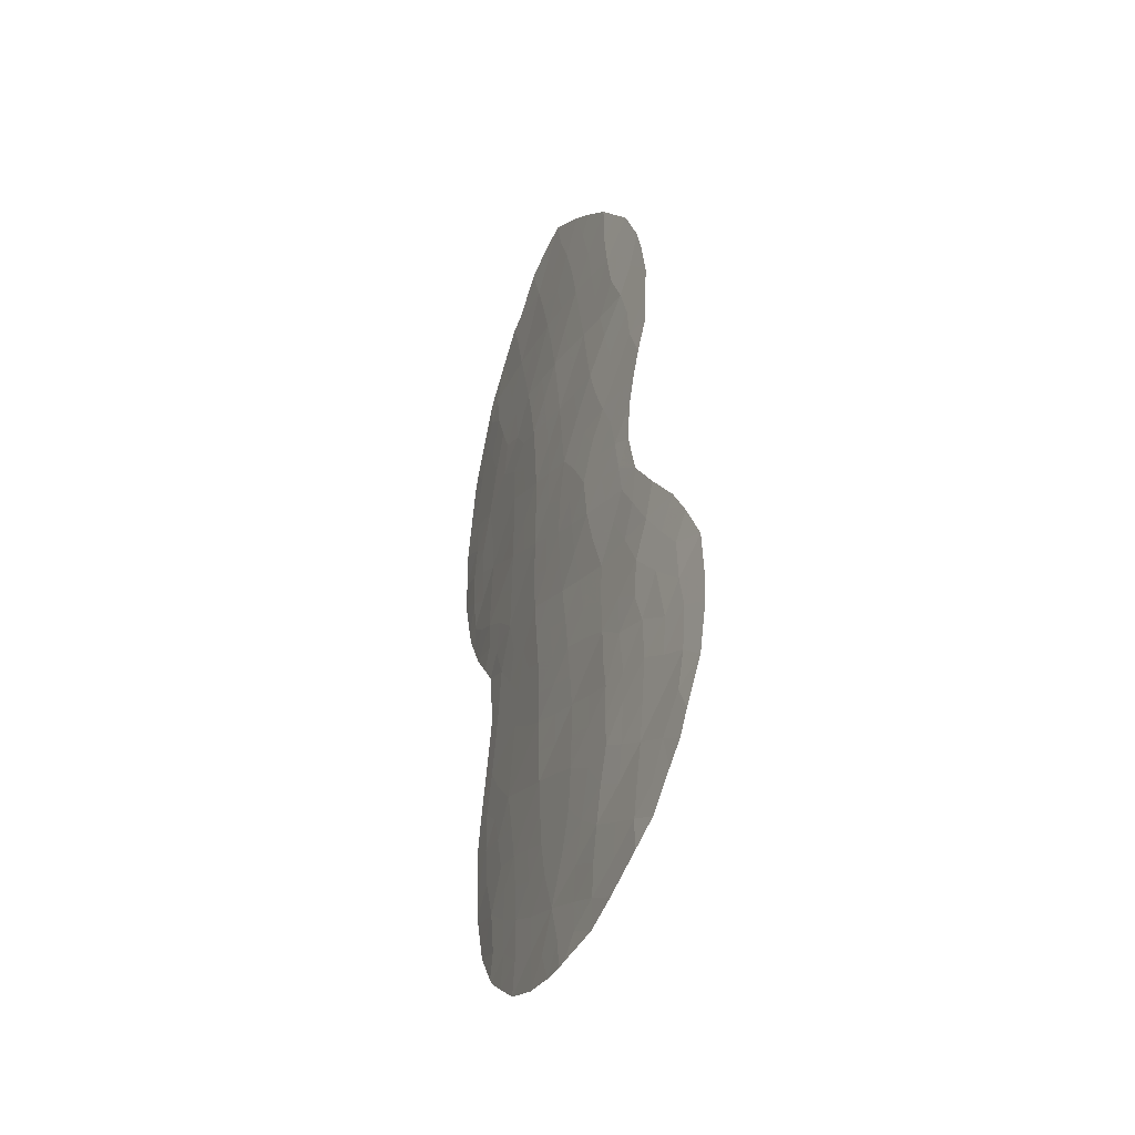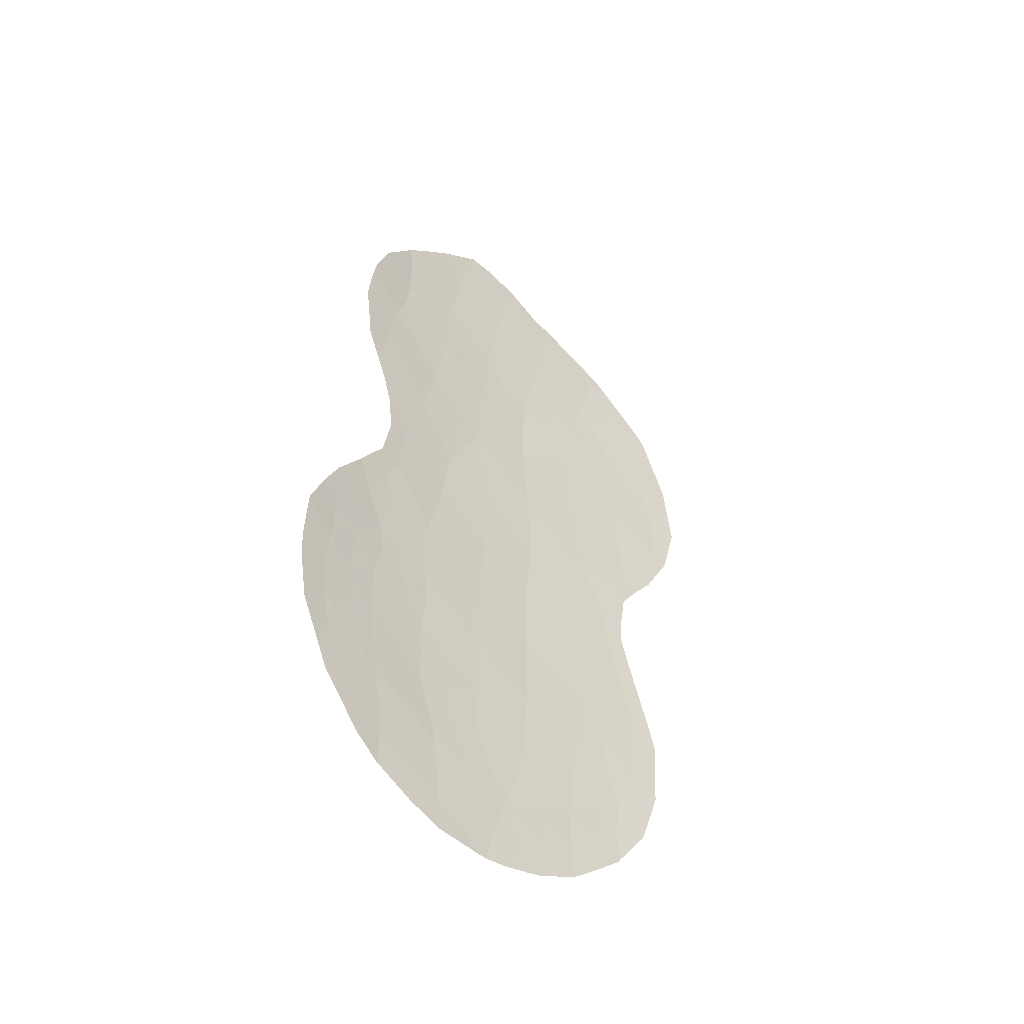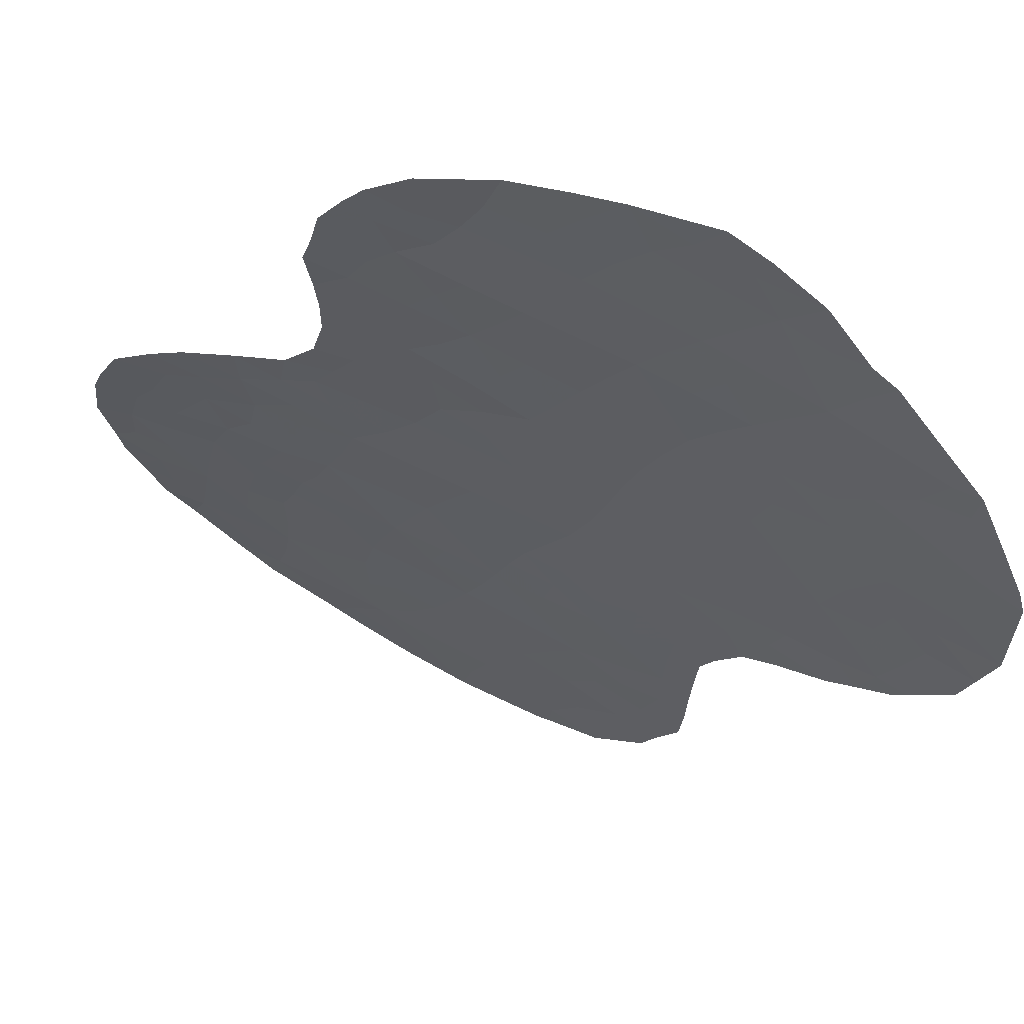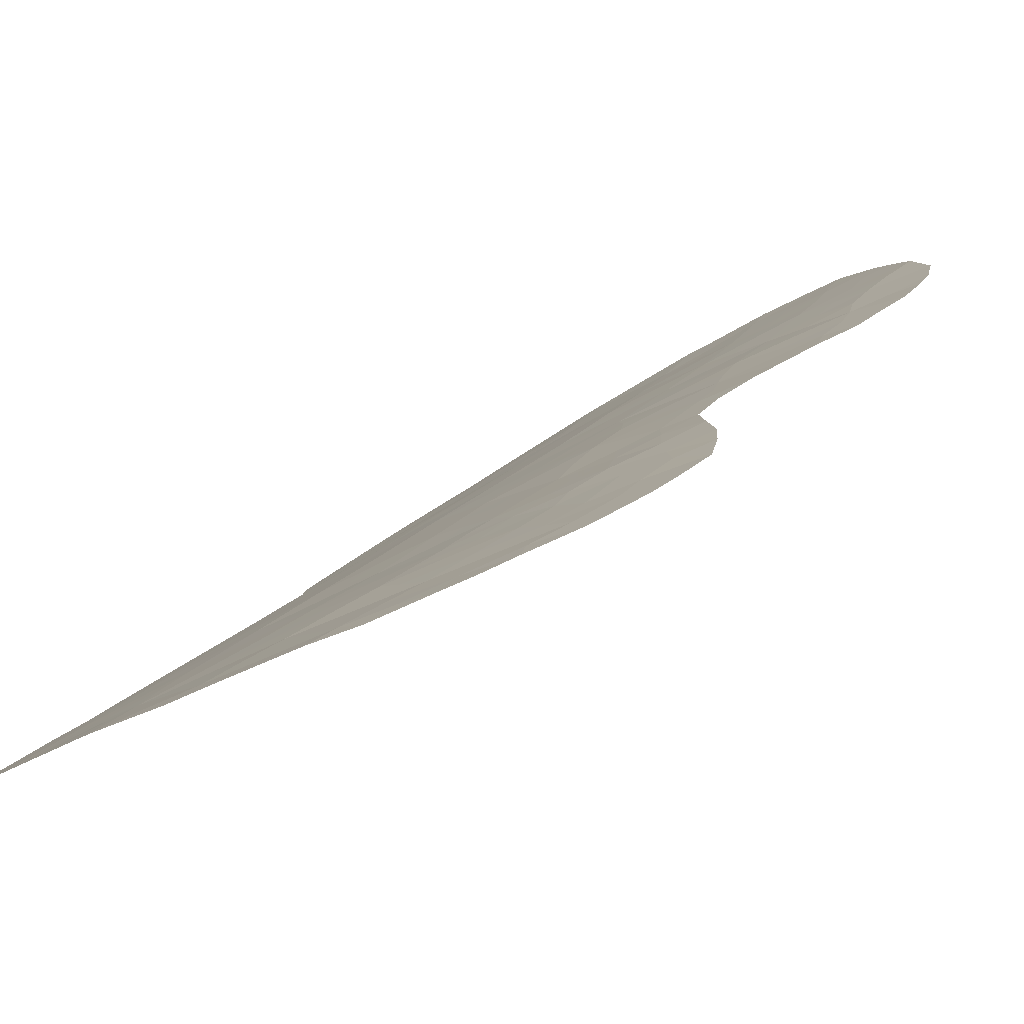
<metadata>
{"format":"obj","ext":"obj","renderer":"f3d","projection":"perspective","resolution":1024,"background":"white","views":[{"elev":-42.4,"azim":35.6,"up":"+Y"},{"elev":-47.7,"azim":105.8,"up":"+Y"},{"elev":-12.7,"azim":164.0,"up":"+Z"},{"elev":19.9,"azim":29.8,"up":"+Z"}]}
</metadata>
<code>
v -15.58 4.707 60.86
v -15.02 2.517 61.08
v -15.03 0.4669 61.06
v -19.82 7.475 58.31
v -13.35 -1.713 61.91
v -11.98 -0.5618 62.53
v -20.87 -3.169 57.47
v -21.26 -2.012 57.18
v -19.57 -2.463 58.33
v -14.74 7.559 61.32
v -18.2 0.4066 59.25
v -14 4.007 61.65
v -15.42 -4.706 60.82
v -14.93 -1.225 61.11
v -13.62 -3.824 61.74
v -16.71 7.699 60.26
v -14.23 12.61 61.76
v -21.27 8.588 57.33
v -22.13 12.9 56.87
v -18.41 4.301 59.17
v -18.21 2.25 59.26
v -20.01 5.196 58.12
v -20.48 12.87 58.04
v -17.49 13.83 59.97
v -15.62 -6.461 60.73
v -15.86 13.29 60.91
v -18.3 8.567 59.34
v -16.55 -2.298 60.2
v -15.27 9.331 61.11
v -19.77 9.556 58.39
v -22.66 9.593 56.41
v -21.46 6.602 57.18
v -19.37 -4.394 58.46
v -15.71 5.904 60.81
v -13.51 1.289 61.87
v -16.65 1.393 60.17
v -13.9 -5.661 61.64
v -14.25 5.82 61.55
v -17.06 5.547 60.01
v -19.12 3.518 58.68
v -15.58 11.28 60.95
v -18.03 -3.287 59.31
v -18.4 10.58 59.34
v -22.61 7.649 56.36
v -16.92 3.436 60.04
v -13.72 10.7 61.92
v -18.75 12.44 59.15
v -19.5 11.64 58.64
v -13.42 8.905 62.01
v -18.39 6.481 59.22
v -17.95 15.76 59.78
v -19.63 1.549 58.31
v -18.15 -1.414 59.24
v -20.89 14.75 57.83
v -17.14 11.89 60.11
v -16.91 9.866 60.19
v -16.66 -3.358 60.14
v -16.26 15.29 60.77
v -21.1 1.246 57.32
v -20.71 3.086 57.61
v -17.48 -5.436 59.64
v -16.52 -0.4564 60.2
v -14.95 -2.931 61.11
v -19.96 -0.3928 58.07
v -21.49 10.87 57.26
v -13.88 -6.501 61.67
v -13.22 -6.065 61.96
v -13.56 6.449 61.9
v -13.34 7.235 62.02
v -23.36 9.13 55.87
v -22.5 13.45 56.63
v -22.73 13.05 56.44
v -13.09 7.915 62.16
v -23.06 11.81 56.17
v -19.56 16.09 58.81
v -13.32 13.33 62.19
v -14.28 14.67 61.82
v -11.9 -4.242 62.58
v -11.37 -3.196 62.8
v -19.14 16.17 59.08
v -22.31 6.159 56.53
v -21.77 5.327 56.9
v -13.42 4.192 61.93
v -12.88 12.18 62.35
v -12.73 8.753 62.32
v -11.17 0.09606 62.86
v -12.59 10.42 62.44
v -12.68 9.571 62.37
v -16.74 17.07 60.55
v -15.65 16.12 61.13
v -21.38 4.685 57.15
v -12.76 3.108 62.25
v -12.04 2.04 62.54
v -22.01 -0.5595 56.65
v -21.82 -2.738 56.77
v -21.47 -3.97 57.02
v -21.91 -2.414 56.71
v -21.93 -1.742 56.7
v -17.39 17.04 60.17
v -18.26 16.82 59.66
v -20.83 -5.015 57.51
v -20.73 -5.181 57.57
v -14.86 -6.975 61.16
v -12.19 -4.84 62.45
v -23.05 7.87 56.05
v -22.94 7.452 56.12
v -19.45 -6.409 58.44
v -21.61 1.24 56.96
v -21.25 15.03 57.6
v -20.16 -5.741 57.96
v -16.8 -7.286 60.1
v -17.05 -7.293 59.96
v -15.67 -7.27 60.72
v -23.27 11.06 56
v -21.24 3.646 57.24
v -21.21 2.989 57.25
v -11.1 -1.121 62.9
v -11.13 -1.899 62.9
v -20.63 7.004 57.75
v -19.9 6.395 58.23
v -20.72 5.998 57.66
v -20.1 -3.875 57.98
v -20.11 -3.013 57.97
v -19.45 -3.406 58.4
v -14.4 6.715 61.48
v -14.95 6.133 61.2
v -15.29 6.873 61.03
v -14.89 5.286 61.22
v -14.72 4.326 61.29
v -14.43 3.348 61.41
v -15.36 3.657 60.94
v -15.57 -5.604 60.75
v -16.46 -5.987 60.24
v -16.37 -5.071 60.28
v -14.24 -2.259 61.46
v -14.96 -2.128 61.1
v -14.19 -1.441 61.49
v -18.33 14.1 59.45
v -18.11 13.14 59.57
v -18.97 13.4 59.03
v -15.89 1.956 60.6
v -15.06 1.443 61.05
v -15.82 0.9569 60.63
v -12.54 -1.204 62.27
v -12.63 -2.233 62.24
v -21.35 7.57 57.26
v -22.14 7.12 56.7
v -22.01 8.1 56.79
v -13.89 7.365 61.74
v -23.32 10.01 55.93
v -14.09 8.192 61.66
v -16.25 4.06 60.46
v -16.04 3.002 60.52
v -22.49 12.2 56.59
v -16.37 5.115 60.41
v -16.45 6.025 60.38
v -20.12 14.59 58.33
v -20.36 15.58 58.24
v -19.38 15.37 58.87
v -14.3 13.58 61.77
v -13.76 13.95 62.02
v -19.87 13.63 58.46
v -20.81 13.8 57.86
v -16.51 12.58 60.5
v -15.72 12.28 60.93
v -16.37 11.59 60.52
v -18.54 15.05 59.37
v -18.66 15.85 59.35
v -13.58 3.183 61.86
v -13.97 2.357 61.64
v -13.06 2.182 62.09
v -14.34 1.727 61.44
v -19.04 8.004 58.84
v -19.77 8.518 58.36
v -19.02 9.032 58.87
v -16.17 6.867 60.56
v -15.68 7.688 60.82
v -20.54 8.031 57.82
v -20.52 9.085 57.86
v -18.33 7.534 59.29
v -19.1 6.954 58.77
v -21.98 9.093 56.86
v -16.77 2.394 60.11
v -15.04 8.412 61.2
v -14.33 9.111 61.57
v -19.61 12.7 58.6
v -20.19 12.08 58.2
v -22.59 6.747 56.34
v -21.44 5.827 57.15
v -13.56 12.24 62.05
v -16.58 0.4497 60.19
v -17.36 -0.04142 59.72
v -17.41 0.8699 59.72
v -17.77 11.21 59.73
v -17.02 10.88 60.15
v -17.66 10.21 59.76
v -12.02 0.5453 62.52
v -11.61 1.184 62.7
v -16.99 -4.372 59.94
v -17.85 -4.274 59.42
v -17.36 -3.615 59.71
v -15.76 0.02379 60.64
v -12.73 11.45 62.39
v -16.57 16.18 60.62
v -16.19 16.59 60.84
v -15.04 12.95 61.34
v -15.14 13.98 61.33
v -20.94 5.161 57.47
v -12.52 1.308 62.31
v -15.97 8.582 60.7
v -16.96 6.575 60.09
v -17.71 6.023 59.63
v -17.61 7.087 59.71
v -15.03 -0.3976 61.06
v -12.78 -3.245 62.16
v -13.48 -2.812 61.83
v -17.3 12.86 60.05
v -16.67 13.57 60.44
v -17.92 12.18 59.65
v -14.34 -3.355 61.4
v -14.51 -4.292 61.29
v -15.2 -3.778 60.96
v -18.5 -5.903 59.02
v -17.91 -6.365 59.4
v -18.46 -6.934 59.08
v -18.2 -0.4979 59.23
v -19.01 -0.935 58.69
v -19.04 0.0157 58.69
v -19.74 -1.478 58.22
v -20.35 -2.182 57.81
v -20.59 -1.174 57.65
v -21.39 -0.868 57.1
v -17.13 15.52 60.27
v -17.36 16.41 60.16
v -18.8 2.646 58.88
v -18.88 1.83 58.81
v -19.45 2.466 58.44
v -20.4 1.363 57.79
v -19.78 0.6323 58.2
v -20.61 0.4409 57.64
v -15.73 -1.787 60.67
v -17.34 -0.9352 59.72
v -22.48 10.45 56.55
v -21.3 9.659 57.34
v -19.05 10.04 58.88
v -19.76 10.57 58.43
v -19.07 10.91 58.9
v -18.79 -2.874 58.82
v -18.68 -3.853 58.9
v -20.05 -4.848 58.01
v -20.7 -4.348 57.59
v -13.78 -4.771 61.68
v -14.65 -5.204 61.24
v -14.74 -6.1 61.2
v -12.79 -4.369 62.15
v -13.63 0.2998 61.79
v -14.3 0.8563 61.45
v -16.08 -4.106 60.46
v -15.75 -2.944 60.66
v -18.53 -4.919 58.99
v -13.39 -0.5756 61.89
v -12.8 0.3543 62.18
v -13.22 -5.241 61.96
v -12.58 -5.286 62.27
v -14.12 4.862 61.61
v -13.66 5.394 61.83
v -17.03 4.5 60
v -19.16 5.857 58.7
v -18.43 5.403 59.18
v -19.14 4.742 58.69
v -21.67 13.7 57.24
v -21.93 14.18 57.07
v -21.34 12.9 57.43
v -14.72 10.99 61.4
v -14.91 11.95 61.35
v -14.09 11.64 61.79
v -17.72 14.81 59.88
v -17.33 -2.769 59.73
v -18.1 -2.346 59.27
v -17.34 -1.834 59.74
v -15.44 10.3 61.02
v -16.12 9.575 60.63
v -16.24 10.58 60.57
v -14.53 10.04 61.5
v -18.33 9.587 59.35
v -17.59 9.188 59.77
v -16.82 8.831 60.22
v -17.55 8.145 59.77
v -22.64 8.59 56.38
v -13.49 9.816 62
v -18.55 11.51 59.26
v -17.57 2.82 59.65
v -17.47 1.815 59.7
v -18.2 1.318 59.26
v -15.37 15.01 61.25
v -15.05 15.5 61.44
v -17.74 4.954 59.59
v -17.68 3.878 59.6
v -16.87 14.56 60.37
v -16.03 14.3 60.86
v -16.39 -6.772 60.31
v -17.15 -6.541 59.87
v -21.37 0.2126 57.12
v -21.83 0.3353 56.79
v -19.74 4.159 58.28
v -18.9 -1.915 58.76
v -18.95 0.9319 58.75
v -20.84 -0.3552 57.48
v -20.2 2.289 57.94
v -19.98 3.251 58.1
v -16.52 -1.346 60.21
v -15.71 -0.8711 60.66
v -20.56 10.18 57.87
v -20.45 11.22 57.98
v -20.98 12 57.66
v -21.84 12.02 57.05
v -19.35 -5.482 58.48
v -22.44 11.34 56.6
v -18.31 3.234 59.22
v -17.61 -7.191 59.61
v -20.56 4.172 57.72
v -20.88 2.164 57.48
v -21.38 2.213 57.13
v -11.94 -2.626 62.56
v -19.2 14.36 58.91
v -12.17 -3.538 62.46
v -21.98 9.94 56.89
v -13.23 11.36 62.16
v -14.32 -0.1943 61.43
v -21.36 14.35 57.5
v -11.84 -1.456 62.59
f 119 120 121
f 122 123 124
f 125 126 127
f 128 34 126
f 129 130 131
f 132 133 134
f 138 139 140
f 141 142 143
f 37 67 66
f 146 147 148
f 38 125 68
f 114 243 150
f 19 72 71
f 10 151 149
f 152 131 153
f 19 154 72
f 155 156 34
f 325 157 159
f 160 77 161
f 162 163 157
f 164 165 166
f 167 159 168
f 169 170 130
f 173 174 175
f 127 176 177
f 146 178 119
f 179 174 178
f 173 180 181
f 182 148 289
f 141 183 153
f 151 184 185
f 186 48 187
f 32 189 81
f 17 76 190
f 191 192 193
f 49 85 73
f 194 195 196
f 199 200 201
f 143 202 191
f 49 290 88
f 204 89 205
f 206 207 160
f 121 208 189
f 35 171 209
f 184 177 210
f 211 212 213
f 215 216 145
f 217 218 164
f 217 219 139
f 220 221 222
f 226 227 228
f 229 230 231
f 94 232 98
f 233 234 204
f 51 168 100
f 235 236 237
f 238 239 240
f 136 259 241
f 192 242 226
f 245 246 247
f 124 248 249
f 122 250 251
f 7 230 123
f 252 253 221
f 25 254 103
f 44 106 105
f 258 259 222
f 249 200 260
f 261 256 262
f 152 267 155
f 156 211 176
f 268 269 270
f 271 71 272
f 163 273 271
f 274 275 276
f 165 206 275
f 277 138 167
f 265 129 128
f 278 279 280
f 281 282 283
f 281 274 284
f 285 196 286
f 287 288 286
f 210 287 282
f 181 268 120
f 31 289 70
f 284 290 185
f 162 140 186
f 276 190 328
f 48 291 247
f 169 83 92
f 134 199 258
f 292 183 293
f 166 283 195
f 262 209 197
f 38 68 266
f 278 57 201
f 193 294 293
f 85 49 88
f 295 90 296
f 285 175 245
f 213 180 288
f 297 269 212
f 297 267 298
f 317 107 110
f 5 261 144
f 299 300 218
f 133 301 302
f 40 305 270
f 306 229 227
f 279 248 306
f 7 251 96
f 233 299 277
f 236 294 307
f 303 240 308
f 237 309 310
f 239 307 228
f 311 280 242
f 312 202 214
f 313 314 246
f 313 179 244
f 273 315 316
f 25 103 113
f 25 113 301
f 252 255 263
f 254 132 253
f 219 194 291
f 223 317 260
f 295 207 300
f 142 172 257
f 33 317 250
f 305 310 321
f 60 116 115
f 311 312 241
f 319 298 292
f 40 319 235
f 302 320 224
f 220 135 216
f 22 321 208
f 238 322 309
f 232 308 231
f 316 318 154
f 326 324 79
f 315 187 314
f 32 119 121
f 119 4 120
f 121 120 22
f 33 122 124
f 122 7 123
f 124 123 9
f 10 125 127
f 125 38 126
f 127 126 34
f 38 128 126
f 128 1 34
f 1 129 131
f 129 12 130
f 131 130 2
f 13 132 134
f 132 25 133
f 134 133 61
f 5 135 137
f 135 63 136
f 138 24 139
f 140 139 47
f 36 141 143
f 141 2 142
f 143 142 3
f 5 144 145
f 145 144 331
f 18 146 148
f 146 32 147
f 148 147 44
f 125 10 149
f 68 149 69
f 125 149 68
f 150 31 70
f 73 151 49
f 151 73 149
f 69 149 73
f 45 152 153
f 152 1 131
f 153 131 2
f 154 74 72
f 1 155 34
f 155 39 156
f 157 158 159
f 158 157 54
f 159 158 75
f 17 160 76
f 161 76 160
f 325 162 157
f 162 23 163
f 157 163 54
f 78 326 79
f 55 164 166
f 164 26 165
f 166 165 41
f 51 167 168
f 167 325 159
f 80 159 75
f 80 168 159
f 12 169 130
f 130 170 2
f 169 171 170
f 171 35 170
f 170 172 2
f 27 173 175
f 173 4 174
f 175 174 30
f 10 127 177
f 127 34 176
f 177 176 16
f 32 146 119
f 146 18 178
f 119 178 4
f 18 179 178
f 179 30 174
f 178 174 4
f 4 173 181
f 173 27 180
f 181 180 50
f 31 182 289
f 182 18 148
f 289 148 44
f 2 141 153
f 141 36 183
f 153 183 45
f 49 151 185
f 151 10 184
f 185 184 29
f 23 186 187
f 186 47 48
f 147 81 188
f 81 147 32
f 44 147 188
f 188 106 44
f 189 82 81
f 190 76 84
f 36 191 193
f 191 62 192
f 193 192 11
f 43 194 196
f 194 55 195
f 196 195 56
f 6 197 86
f 198 86 197
f 57 199 201
f 199 61 200
f 201 200 42
f 36 143 191
f 143 3 202
f 191 202 62
f 58 204 90
f 205 90 204
f 17 206 160
f 206 26 207
f 160 207 77
f 32 121 189
f 121 22 208
f 82 208 91
f 82 189 208
f 93 171 92
f 171 169 92
f 171 93 209
f 29 184 210
f 184 10 177
f 210 177 16
f 16 211 213
f 211 39 212
f 213 212 50
f 329 214 3
f 137 14 329
f 331 324 145
f 215 15 216
f 145 216 5
f 55 217 164
f 217 24 218
f 164 218 26
f 24 217 139
f 217 55 219
f 139 219 47
f 63 220 222
f 220 15 221
f 222 221 13
f 223 224 225
f 317 223 107
f 225 107 223
f 11 226 228
f 226 53 227
f 228 227 64
f 64 229 231
f 229 9 230
f 231 230 8
f 7 96 95
f 8 7 95
f 97 8 95
f 98 8 97
f 232 8 98
f 58 233 204
f 233 51 234
f 89 234 99
f 89 204 234
f 168 80 100
f 40 235 237
f 235 21 236
f 237 236 52
f 59 238 240
f 238 52 239
f 240 239 64
f 14 136 241
f 136 63 259
f 241 259 28
f 11 192 226
f 192 62 242
f 226 242 53
f 18 182 244
f 182 31 327
f 244 327 65
f 43 245 247
f 245 30 246
f 247 246 48
f 33 124 249
f 124 9 248
f 249 248 42
f 7 122 251
f 122 33 250
f 251 250 102
f 101 251 102
f 7 8 230
f 123 230 9
f 15 252 221
f 252 37 253
f 221 253 13
f 66 254 37
f 254 66 103
f 15 215 255
f 215 145 324
f 255 215 326
f 104 255 78
f 35 256 257
f 257 329 3
f 13 258 222
f 258 57 259
f 222 259 63
f 33 249 260
f 249 42 200
f 260 200 61
f 262 256 35
f 37 263 67
f 264 67 263
f 266 265 38
f 12 265 83
f 266 83 265
f 1 152 155
f 152 45 267
f 155 267 39
f 34 156 176
f 156 39 211
f 176 211 16
f 22 268 270
f 268 50 269
f 270 269 20
f 71 271 19
f 272 109 330
f 54 163 330
f 163 23 273
f 271 273 19
f 46 274 276
f 274 41 275
f 276 275 17
f 41 165 275
f 165 26 206
f 275 206 17
f 51 277 167
f 277 24 138
f 167 138 325
f 38 265 128
f 265 12 129
f 128 129 1
f 28 278 280
f 278 42 279
f 280 279 53
f 41 281 283
f 281 29 282
f 283 282 56
f 29 281 284
f 281 41 274
f 284 274 46
f 27 285 286
f 285 43 196
f 286 196 56
f 56 287 286
f 287 16 288
f 286 288 27
f 29 210 282
f 210 16 287
f 282 287 56
f 4 181 120
f 181 50 268
f 120 268 22
f 105 289 44
f 289 105 70
f 29 284 185
f 284 46 290
f 185 290 49
f 23 162 186
f 162 325 140
f 186 140 47
f 46 276 328
f 276 17 190
f 328 190 84
f 203 328 84
f 48 47 291
f 247 291 43
f 169 12 83
f 13 134 258
f 134 61 199
f 258 199 57
f 21 292 293
f 292 45 183
f 293 183 36
f 55 166 195
f 166 41 283
f 195 283 56
f 6 262 197
f 262 35 209
f 198 209 93
f 198 197 209
f 42 278 201
f 278 28 57
f 36 193 293
f 193 11 294
f 293 294 21
f 290 87 88
f 90 295 58
f 296 77 295
f 43 285 245
f 285 27 175
f 245 175 30
f 16 213 288
f 213 50 180
f 288 180 27
f 39 297 212
f 297 20 269
f 212 269 50
f 20 297 298
f 297 39 267
f 298 267 45
f 144 261 262
f 24 299 218
f 299 58 300
f 218 300 26
f 61 133 302
f 133 25 301
f 301 112 302
f 301 111 112
f 94 304 303
f 108 303 304
f 303 108 59
f 20 40 270
f 270 305 22
f 53 306 227
f 306 9 229
f 227 229 64
f 53 279 306
f 279 42 248
f 306 248 9
f 251 101 96
f 51 233 277
f 233 58 299
f 277 299 24
f 51 100 234
f 99 234 100
f 52 236 307
f 236 21 294
f 307 294 11
f 308 232 303
f 303 59 240
f 308 240 64
f 40 237 310
f 237 52 309
f 310 309 60
f 64 239 228
f 239 52 307
f 228 307 11
f 62 311 242
f 311 28 280
f 242 280 53
f 14 312 214
f 312 62 202
f 214 202 3
f 30 313 246
f 313 65 314
f 246 314 48
f 65 313 244
f 313 30 179
f 244 179 18
f 19 273 316
f 273 23 315
f 316 315 65
f 301 113 111
f 37 252 263
f 252 15 255
f 264 255 104
f 264 263 255
f 37 254 253
f 254 25 132
f 253 132 13
f 47 219 291
f 219 55 194
f 291 194 43
f 61 224 223
f 260 317 33
f 65 243 318
f 57 28 259
f 58 295 300
f 295 77 207
f 300 207 26
f 3 142 257
f 142 2 172
f 257 172 35
f 317 110 250
f 102 250 110
f 22 305 321
f 305 40 310
f 321 310 60
f 28 311 241
f 311 62 312
f 241 312 14
f 21 319 292
f 319 20 298
f 292 298 45
f 40 20 319
f 235 319 21
f 61 302 224
f 302 112 320
f 224 320 225
f 15 220 216
f 220 63 135
f 216 135 5
f 115 321 60
f 321 91 208
f 91 321 115
f 108 323 59
f 60 322 116
f 323 116 322
f 52 238 309
f 238 59 322
f 309 322 60
f 8 232 231
f 231 308 64
f 19 316 154
f 316 65 318
f 74 318 114
f 74 154 318
f 65 315 314
f 315 23 187
f 314 187 48
f 331 117 118
f 324 118 79
f 325 138 140
f 324 331 118
f 324 326 215
f 322 59 323
f 117 331 6
f 243 31 150
f 170 35 172
f 255 326 78
f 318 243 114
f 182 327 244
f 327 31 243
f 327 243 65
f 232 94 303
f 137 329 261
f 290 46 87
f 46 328 87
f 328 203 87
f 5 137 261
f 329 14 214
f 61 223 260
f 261 329 256
f 256 329 257
f 54 109 158
f 137 135 136
f 6 144 262
f 137 136 14
f 6 86 117
f 272 330 271
f 330 109 54
f 330 163 271
f 6 331 144

</code>
